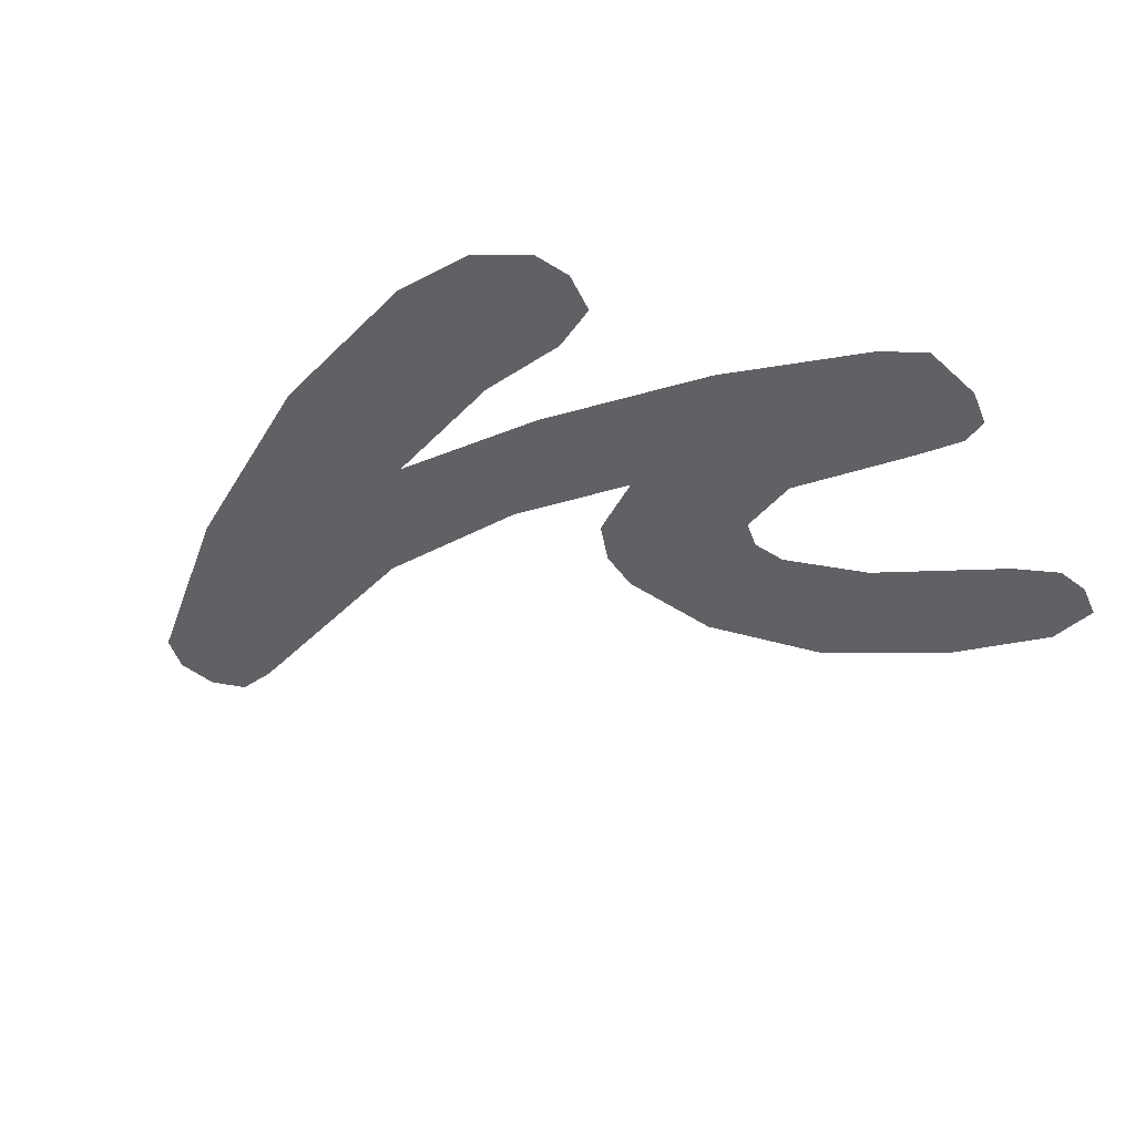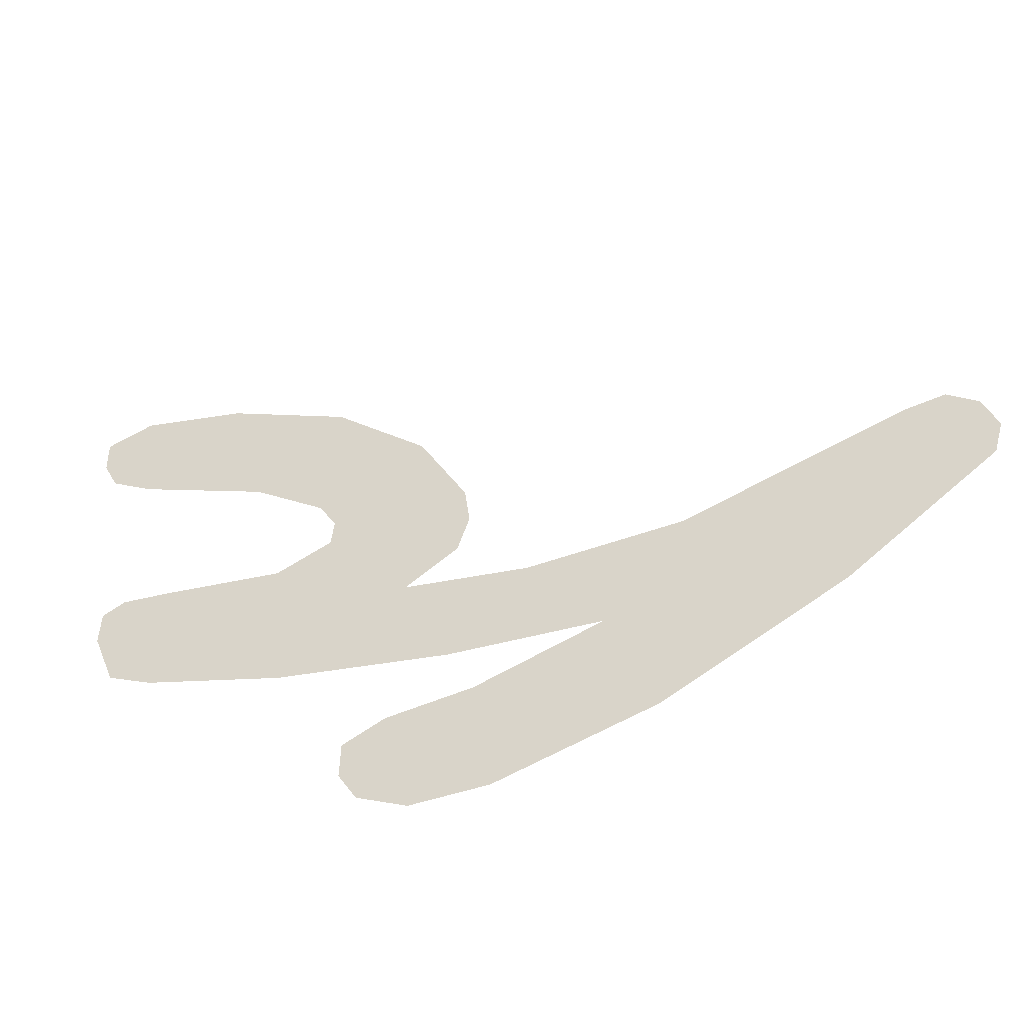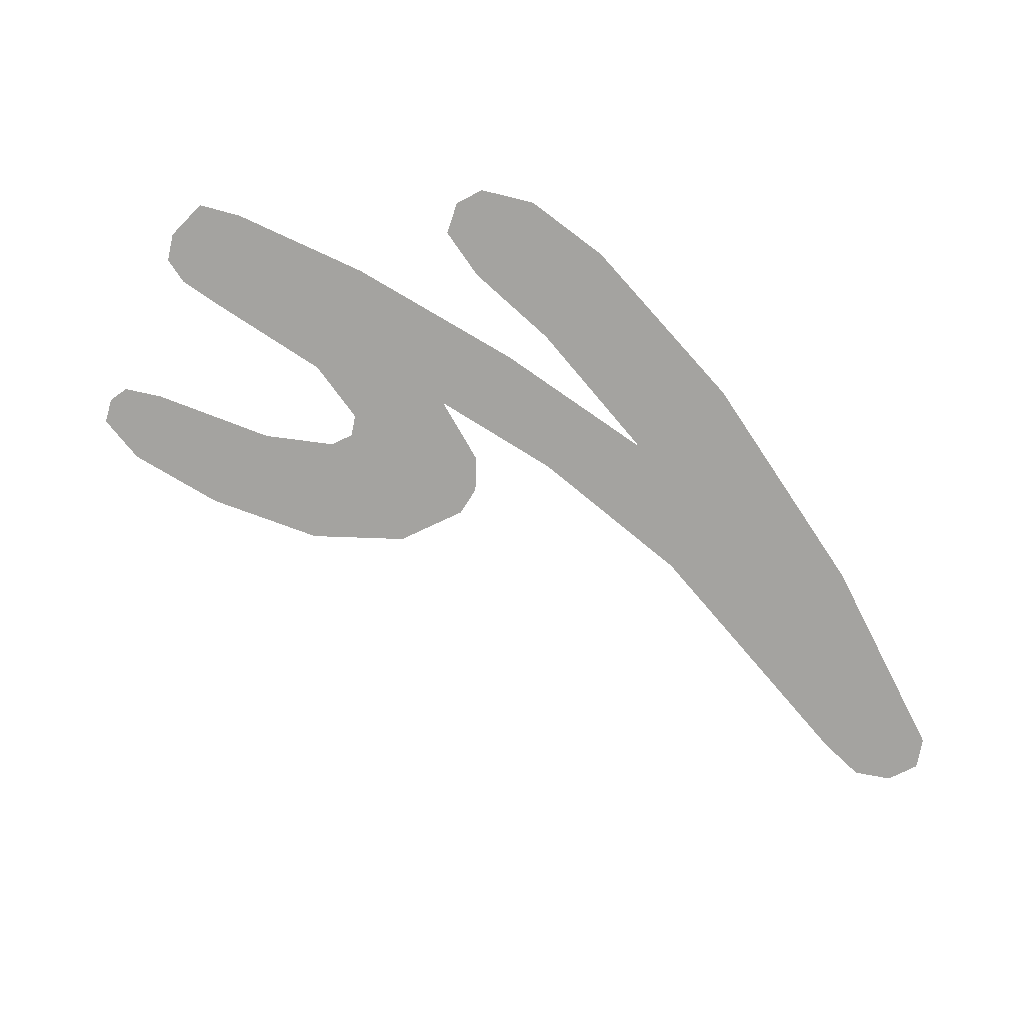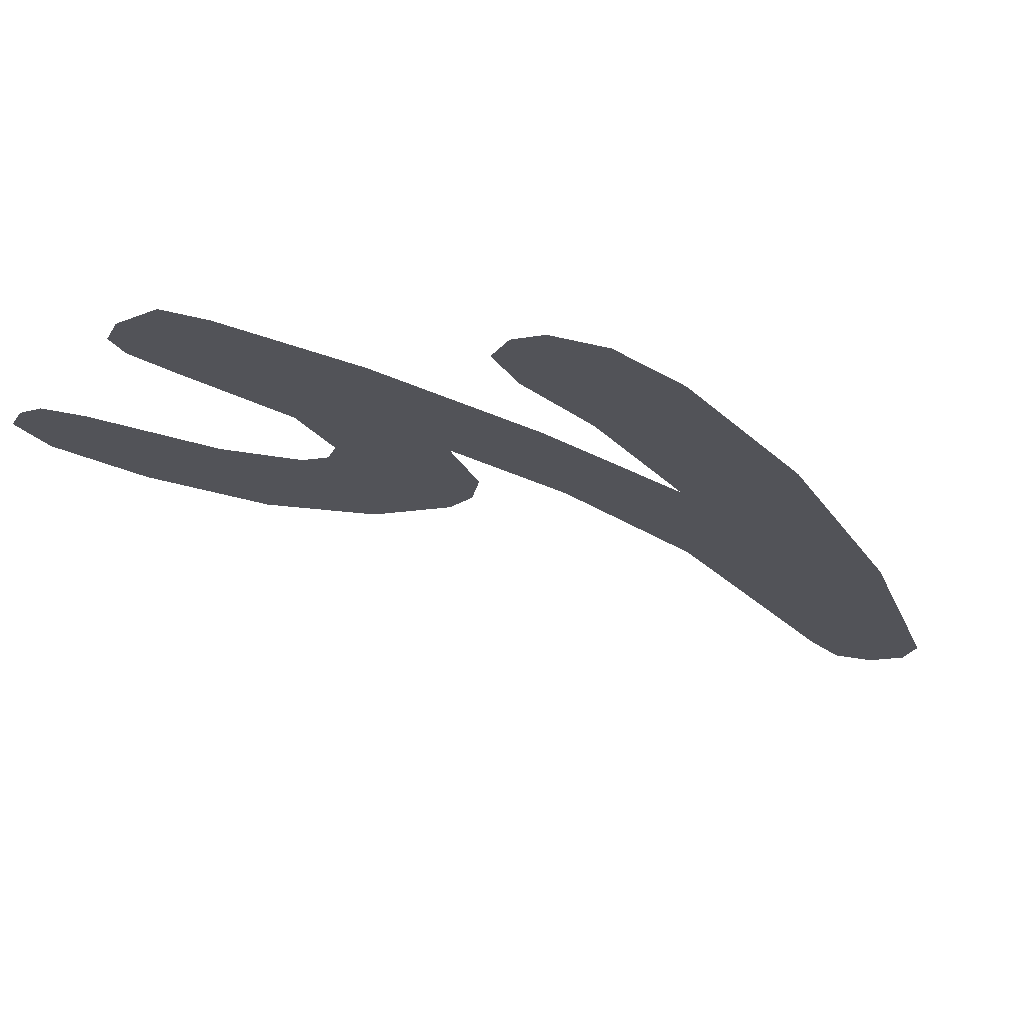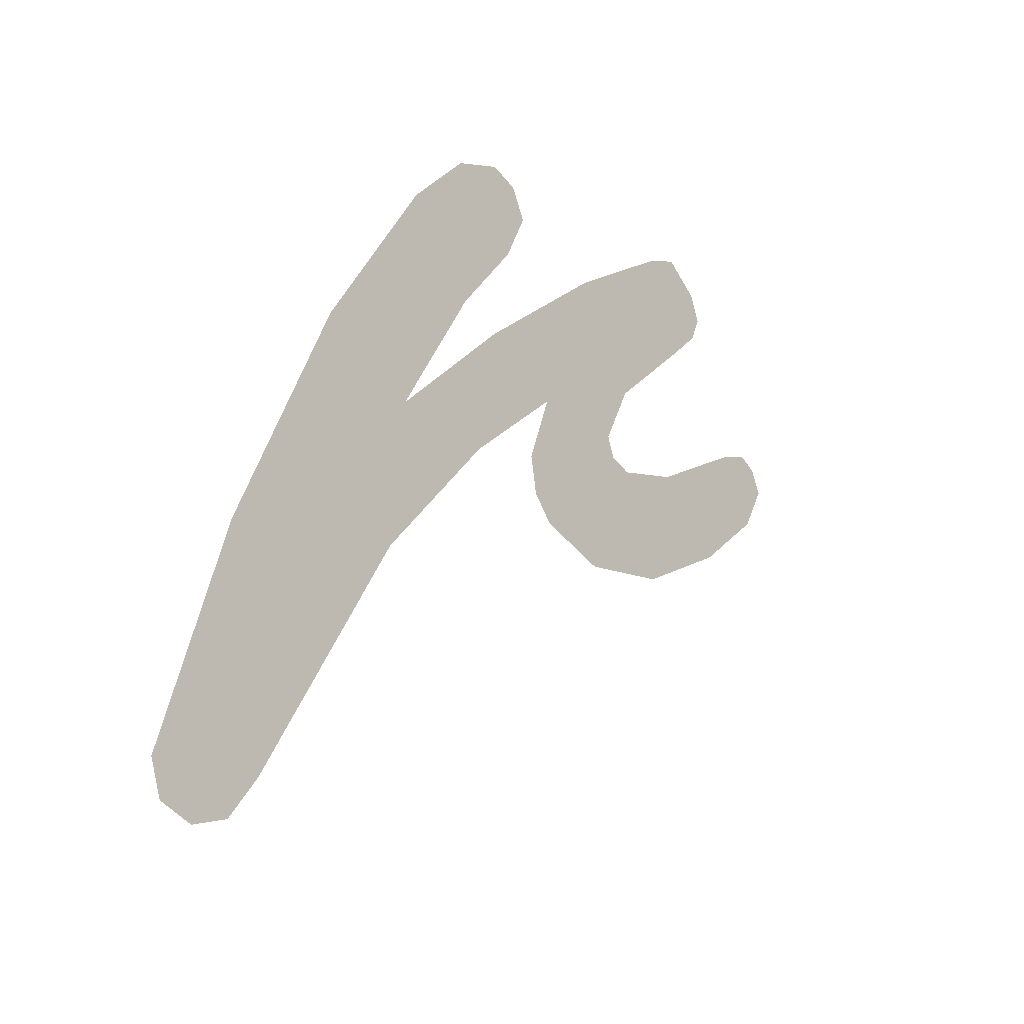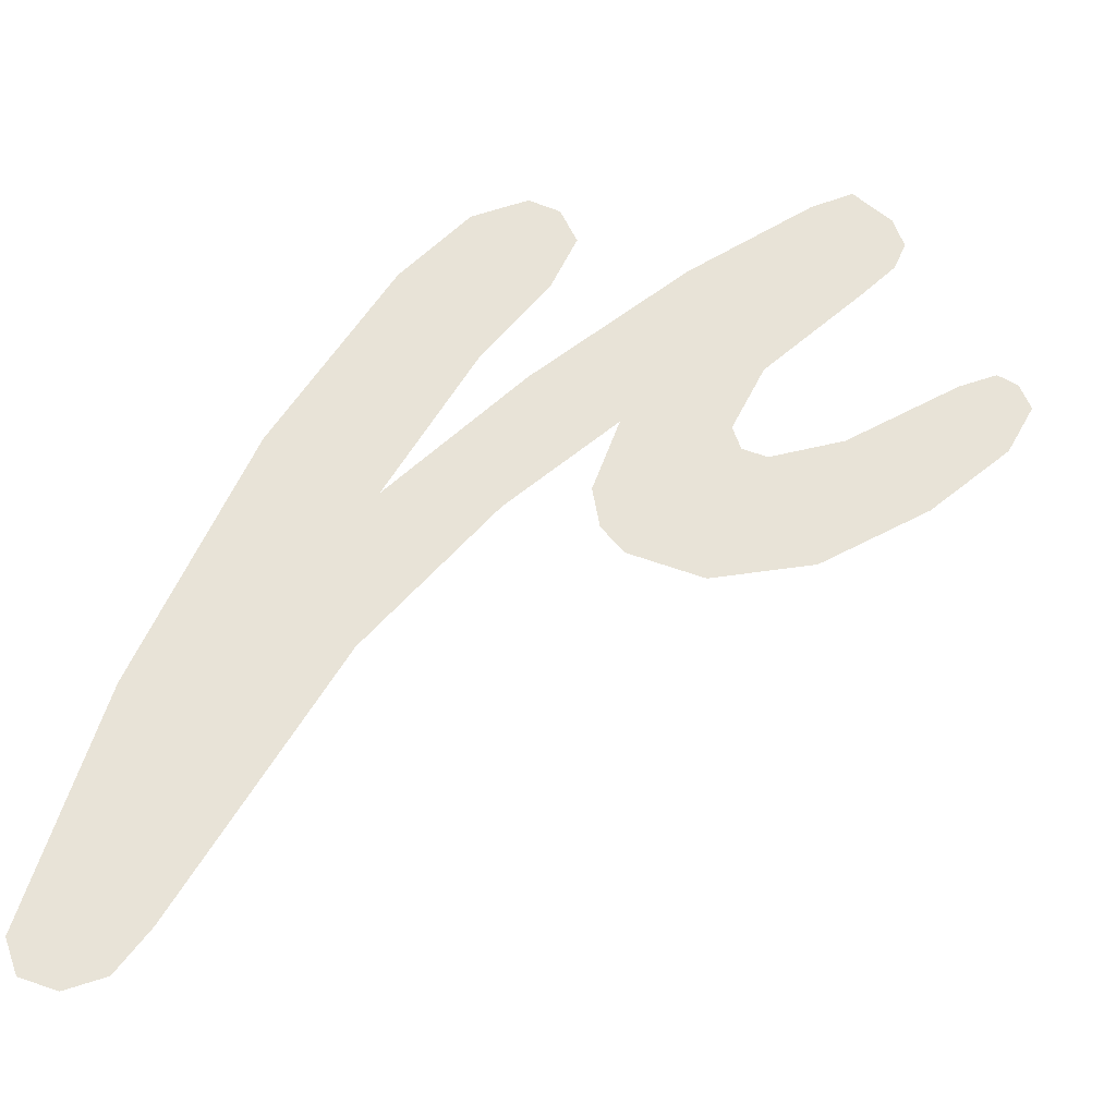
<metadata>
{"format":"obj","ext":"obj","renderer":"f3d","projection":"perspective","resolution":1024,"background":"white","views":[{"elev":52.8,"azim":24.4,"up":"+Y"},{"elev":74.9,"azim":-147.9,"up":"+Z"},{"elev":-72.9,"azim":-170.6,"up":"+Z"},{"elev":67.3,"azim":-179.0,"up":"+Y"},{"elev":-24.9,"azim":-51.6,"up":"+Y"},{"elev":-26.9,"azim":-7.3,"up":"+Y"}]}
</metadata>
<code>
o #ID283
v -0.0945 0.2549 0.7147
v -0.09463 0.2542 0.7147
v -0.09468 0.2544 0.7147
v -0.09448 0.254 0.7147
v -0.09753 0.2529 0.7147
v -0.09795 0.2511 0.7147
v -0.09803 0.2514 0.7147
v -0.09771 0.251 0.7147
v -0.09743 0.2511 0.7147
v -0.09675 0.2547 0.7147
v -0.09721 0.2514 0.7147
v -0.09613 0.2533 0.7147
v -0.09595 0.2559 0.7147
v -0.09602 0.2543 0.7147
v -0.09541 0.2553 0.7147
v -0.09548 0.2564 0.7147
v -0.0951 0.2566 0.7147
v -0.09495 0.2559 0.7147
v -0.09489 0.2565 0.7147
v -0.09477 0.2563 0.7147
v -0.09525 0.2543 0.7147
v -0.09509 0.2552 0.7147
v -0.09404 0.2561 0.7147
v -0.09397 0.2539 0.7147
v -0.09377 0.255 0.7147
v -0.09318 0.2567 0.7147
v -0.09355 0.2554 0.7147
v -0.09288 0.256 0.7147
v -0.09289 0.2568 0.7147
v -0.09262 0.2566 0.7147
v -0.09263 0.2563 0.7147
v -0.09255 0.2565 0.7147
v -0.09372 0.2548 0.7147
v -0.09325 0.254 0.7147
v -0.09355 0.2548 0.7147
v -0.09303 0.2549 0.7147
v -0.0925 0.2544 0.7147
v -0.09225 0.2554 0.7147
v -0.09195 0.2549 0.7147
v -0.09198 0.2555 0.7147
v -0.09184 0.2554 0.7147
v -0.09176 0.2552 0.7147
f 1 2 3
f 3 2 1
f 2 1 4
f 4 1 2
f 5 6 7
f 7 6 5
f 6 5 8
f 8 5 6
f 8 5 9
f 9 5 8
f 9 5 10
f 10 5 9
f 9 10 11
f 11 10 9
f 11 10 12
f 12 10 11
f 12 10 13
f 13 10 12
f 12 13 14
f 14 13 12
f 14 13 15
f 15 13 14
f 15 13 16
f 16 13 15
f 15 16 17
f 17 16 15
f 15 17 18
f 18 17 15
f 18 17 19
f 19 17 18
f 18 19 20
f 20 19 18
f 14 21 12
f 12 21 14
f 21 14 22
f 22 14 21
f 21 22 1
f 1 22 21
f 1 22 23
f 23 22 1
f 1 23 4
f 4 23 1
f 4 23 24
f 24 23 4
f 24 23 25
f 25 23 24
f 25 23 26
f 26 23 25
f 25 26 27
f 27 26 25
f 27 26 28
f 28 26 27
f 28 26 29
f 29 26 28
f 28 29 30
f 30 29 28
f 28 30 31
f 31 30 28
f 31 30 32
f 32 30 31
f 24 33 34
f 34 33 24
f 33 24 25
f 25 24 33
f 34 33 35
f 35 33 34
f 34 35 36
f 36 35 34
f 34 36 37
f 37 36 34
f 37 36 38
f 38 36 37
f 37 38 39
f 39 38 37
f 39 38 40
f 40 38 39
f 39 40 41
f 41 40 39
f 39 41 42
f 42 41 39

</code>
